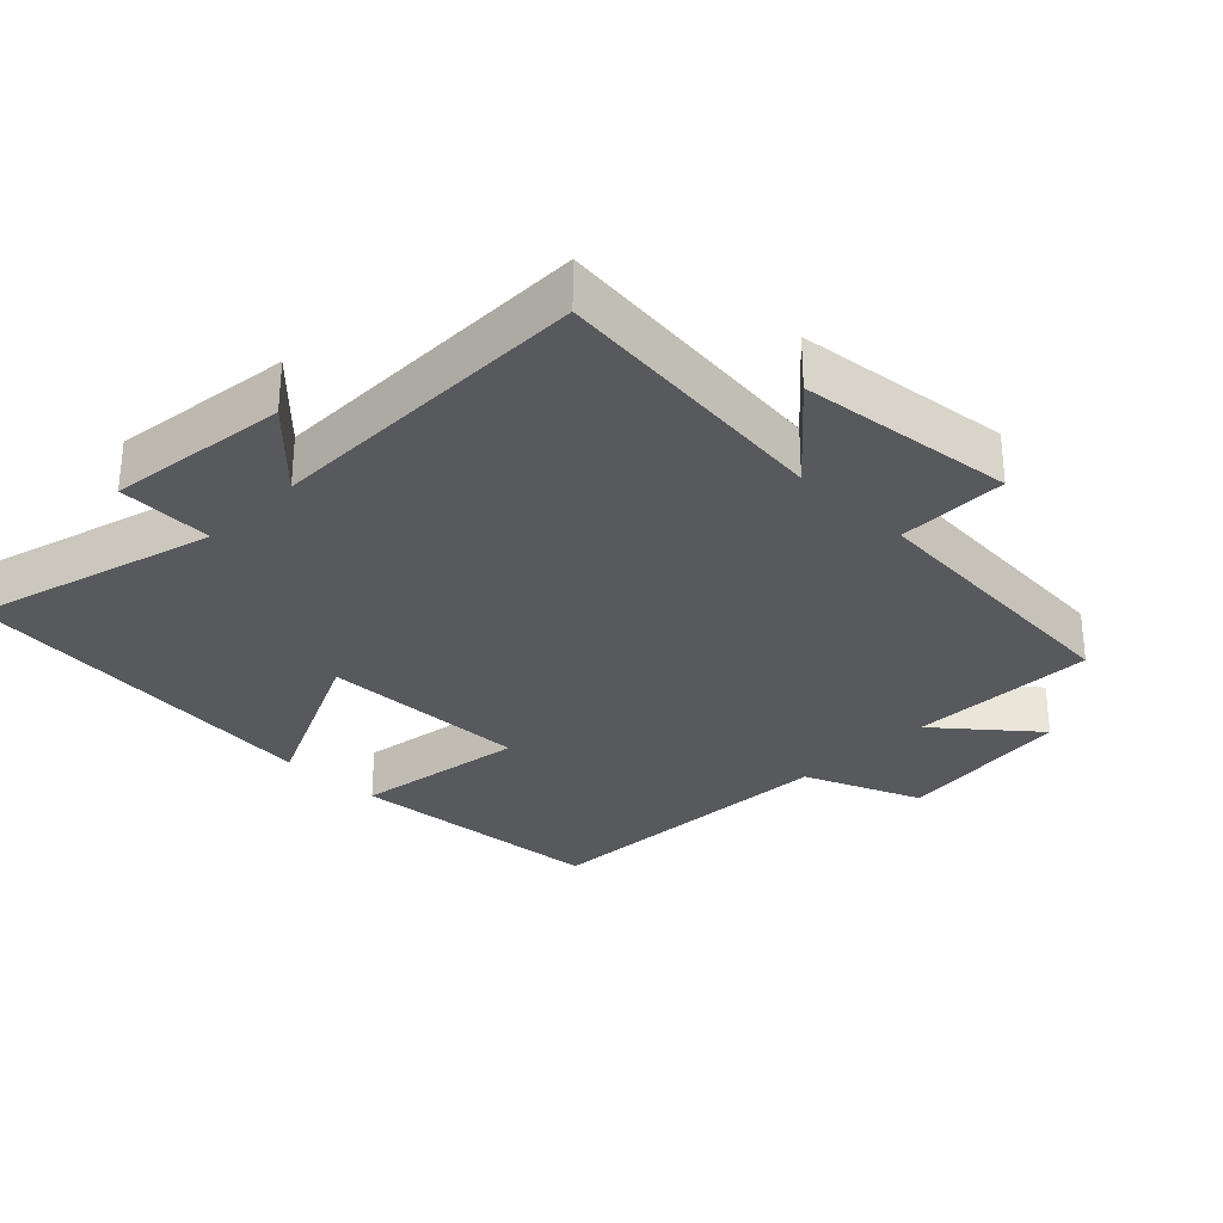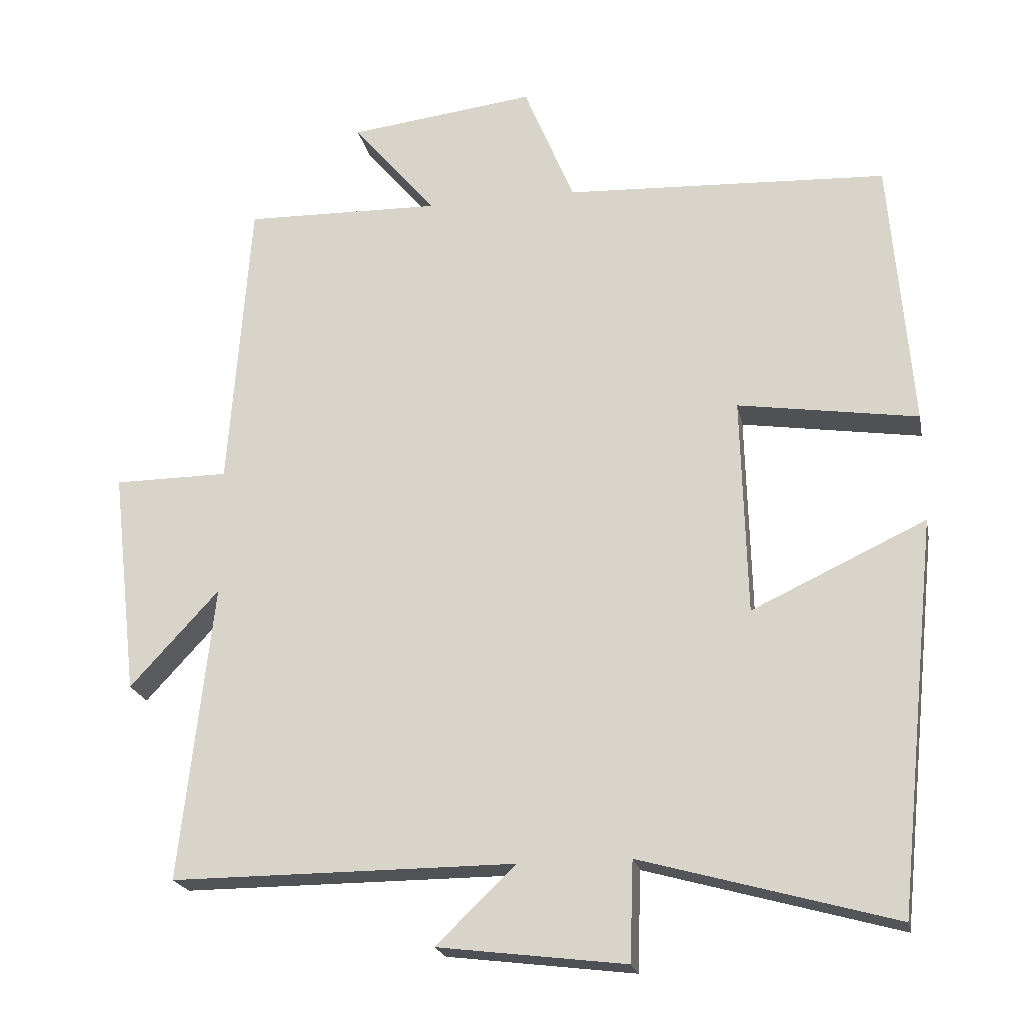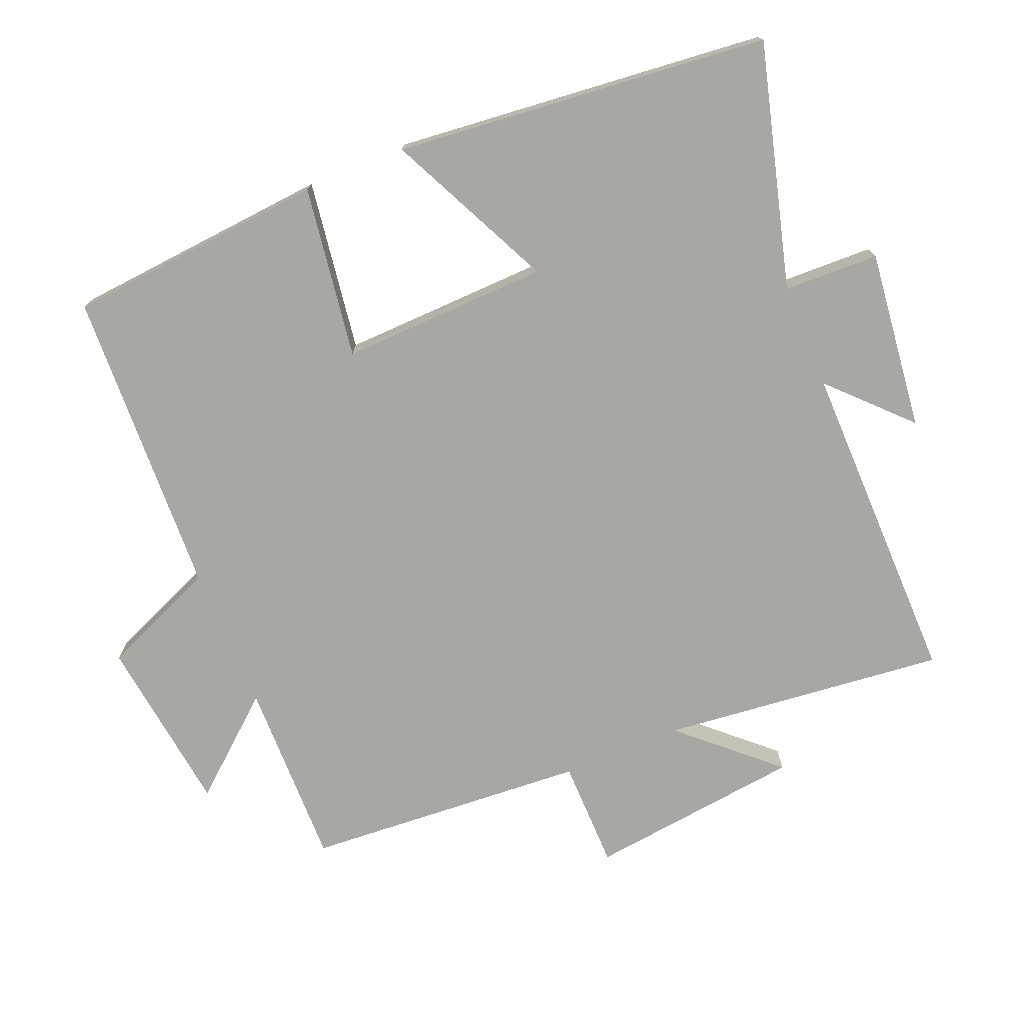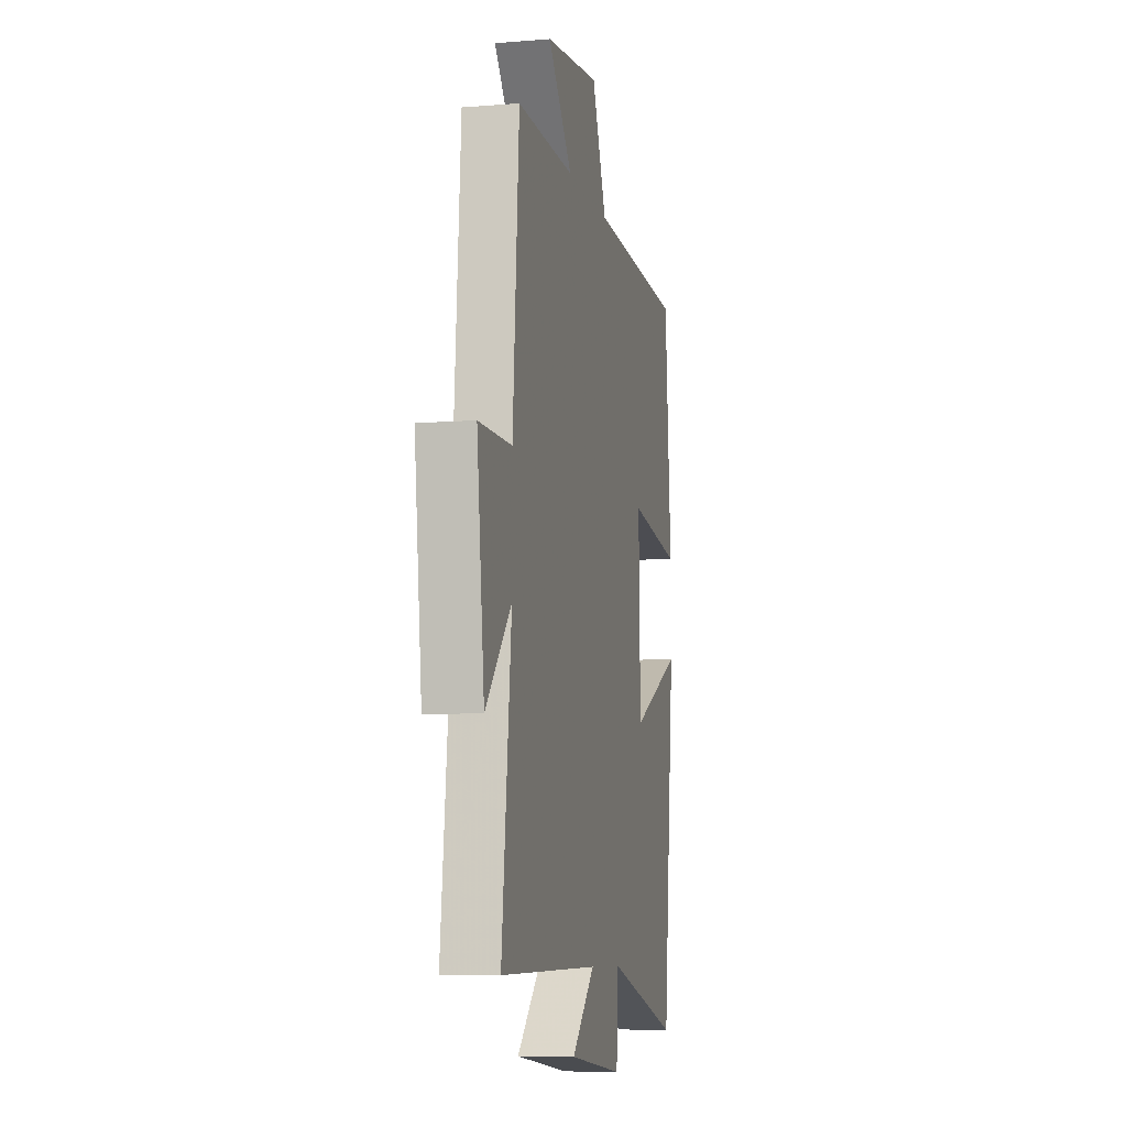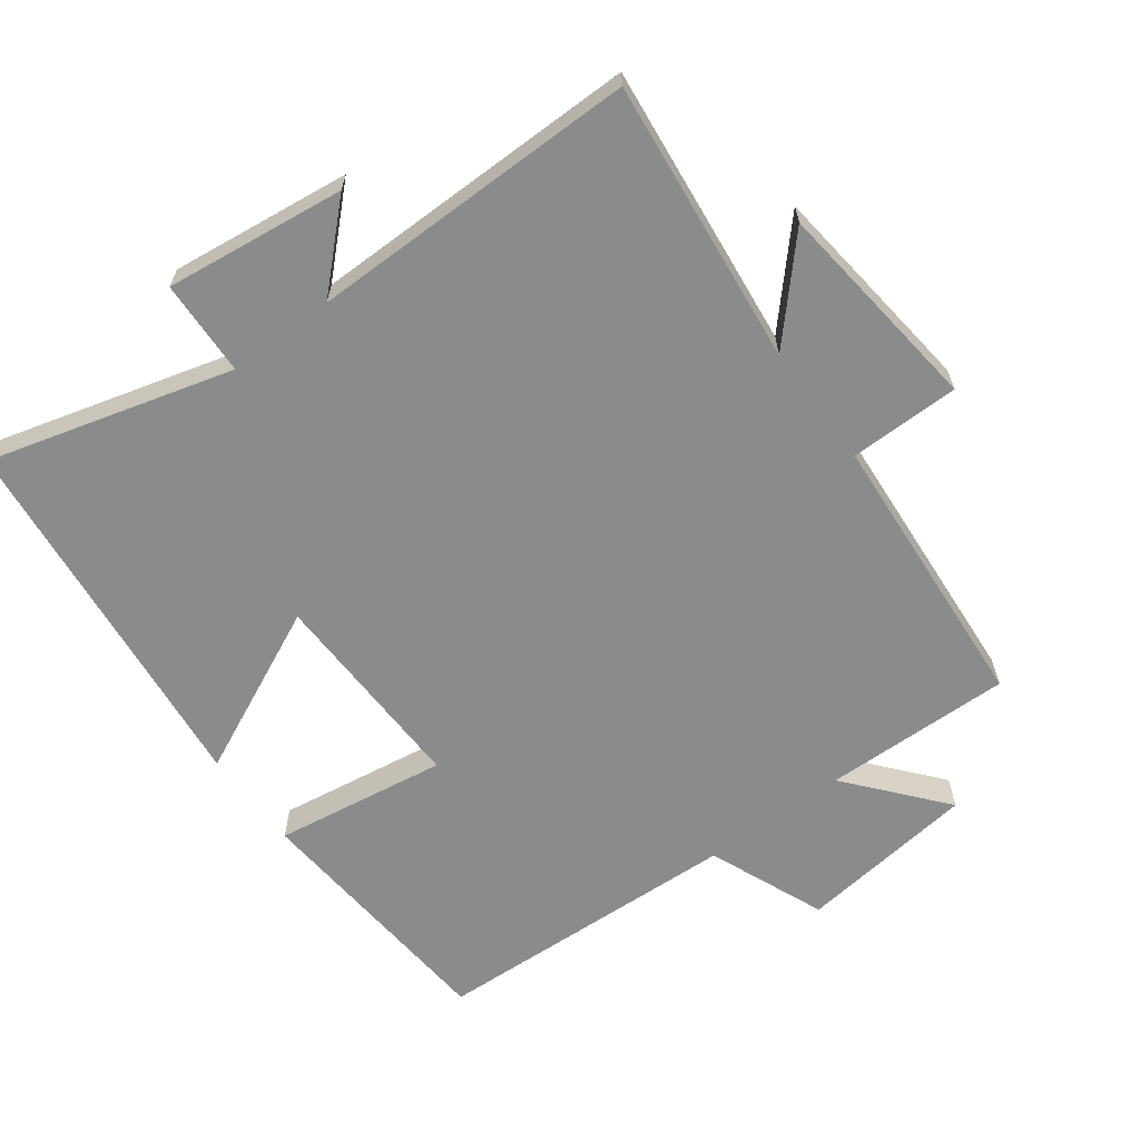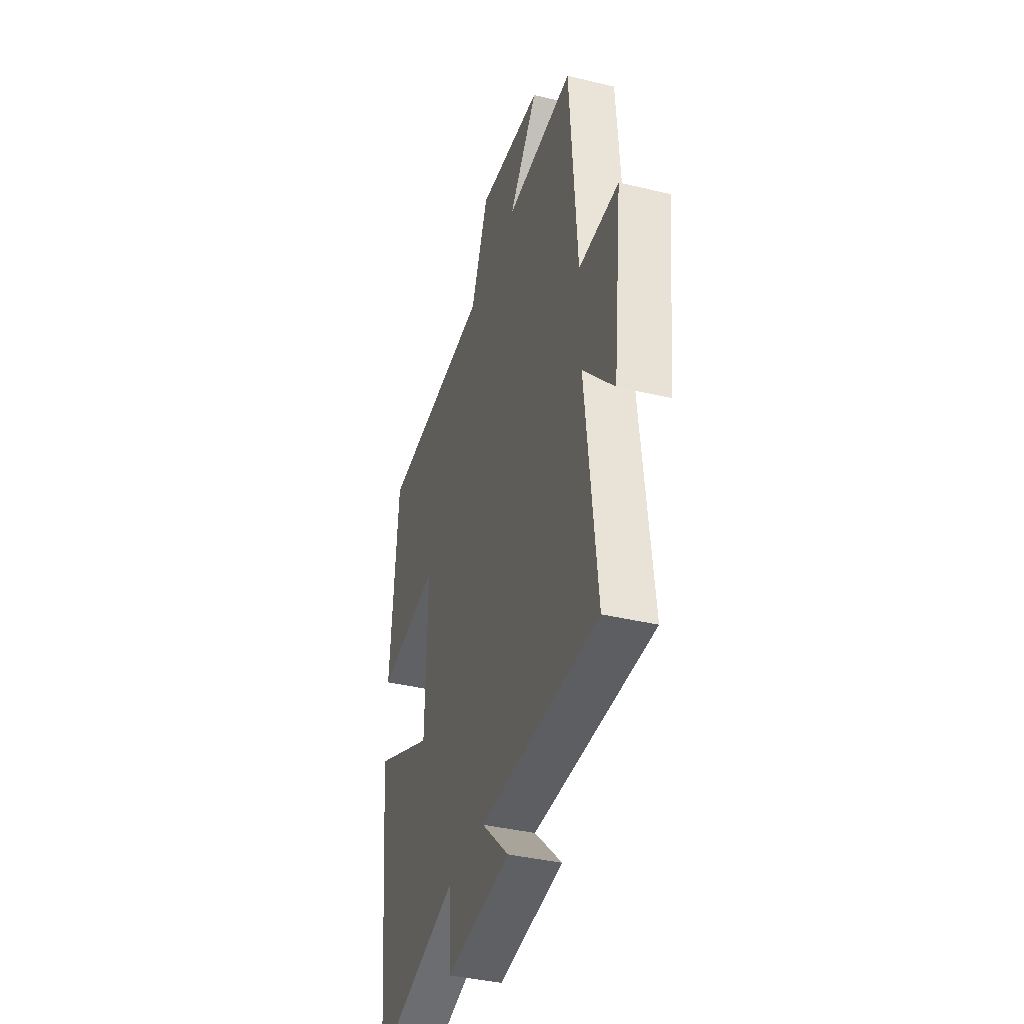
<metadata>
{"format":"obj","ext":"obj","renderer":"f3d","projection":"perspective","resolution":1024,"background":"white","views":[{"elev":-30.1,"azim":-134.6,"up":"+Y"},{"elev":-21.0,"azim":11.2,"up":"+Z"},{"elev":-74.6,"azim":112.7,"up":"+Y"},{"elev":-7.9,"azim":-77.3,"up":"+Z"},{"elev":-63.9,"azim":-143.4,"up":"+Y"},{"elev":-38.9,"azim":-106.8,"up":"+Z"}]}
</metadata>
<code>
v -0.546 0.07 -0.502
v -0.5 0.07 -0.087
v -0.624 0.07 -0.222
v -0.66 0.07 0.092
v -0.5 0.07 0.093
v -0.47 0.07 0.506
v -0.196 0.07 0.5
v -0.312 0.07 0.638
v -0.052 0.07 0.67
v 0.018 0.07 0.5
v 0.469 0.07 0.479
v 0.5 0.07 0.1
v 0.249 0.07 0.138
v 0.257 0.07 -0.166
v 0.5 0.07 -0.052
v 0.443 0.07 -0.598
v 0.089 0.07 -0.5
v 0.084 0.07 -0.639
v -0.178 0.07 -0.607
v -0.067 0.07 -0.5
v -0.546 0 -0.502
v -0.5 0 -0.087
v -0.624 0 -0.222
v -0.66 0 0.092
v -0.5 0 0.093
v -0.47 0 0.506
v -0.196 0 0.5
v -0.312 0 0.638
v -0.052 0 0.67
v 0.018 0 0.5
v 0.469 0 0.479
v 0.5 0 0.1
v 0.249 0 0.138
v 0.257 0 -0.166
v 0.5 0 -0.052
v 0.443 0 -0.598
v 0.089 0 -0.5
v 0.084 0 -0.639
v -0.178 0 -0.607
v -0.067 0 -0.5
f 17 18 19 20
f 14 15 16 17
f 13 14 17 20
f 10 11 12 13
f 10 13 20 1
f 7 8 9 10
f 5 6 7
f 5 7 10
f 2 3 4 5
f 2 5 10
f 1 2 10
f 40 39 38 37
f 37 36 35 34
f 40 37 34 33
f 33 32 31 30
f 21 40 33 30
f 30 29 28 27
f 27 26 25
f 30 27 25
f 25 24 23 22
f 30 25 22
f 30 22 21
f 1 21 22 2
f 2 22 23 3
f 3 23 24 4
f 4 24 25 5
f 5 25 26 6
f 6 26 27 7
f 7 27 28 8
f 8 28 29 9
f 9 29 30 10
f 10 30 31 11
f 11 31 32 12
f 12 32 33 13
f 13 33 34 14
f 14 34 35 15
f 15 35 36 16
f 16 36 37 17
f 17 37 38 18
f 18 38 39 19
f 19 39 40 20
f 20 40 21 1

</code>
